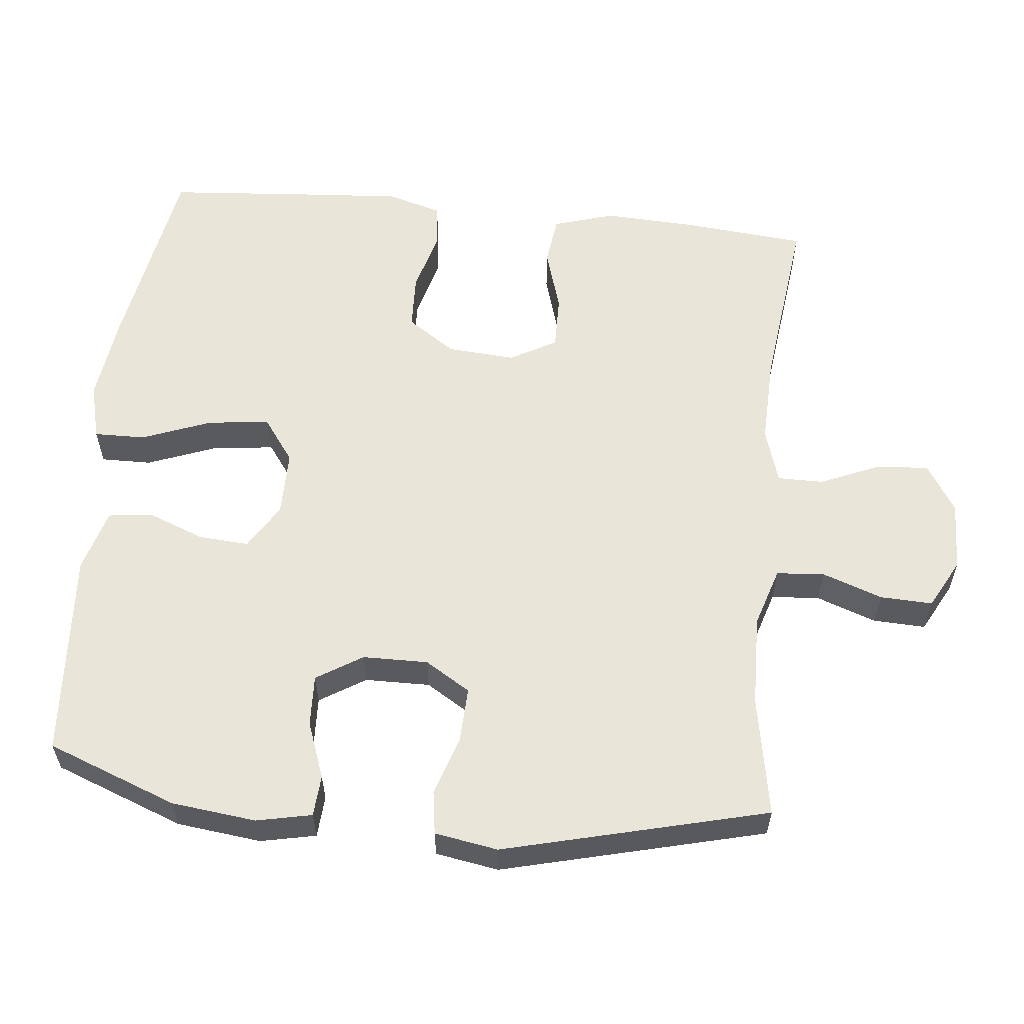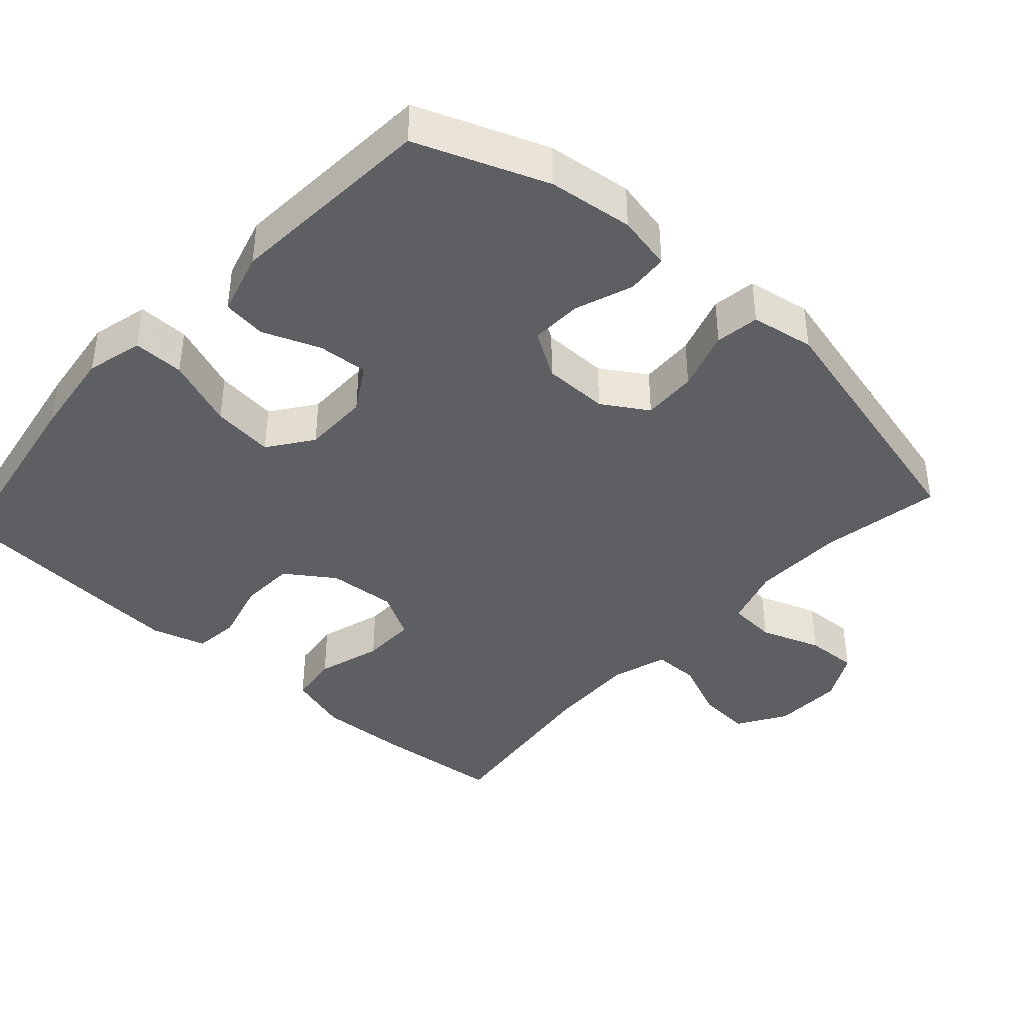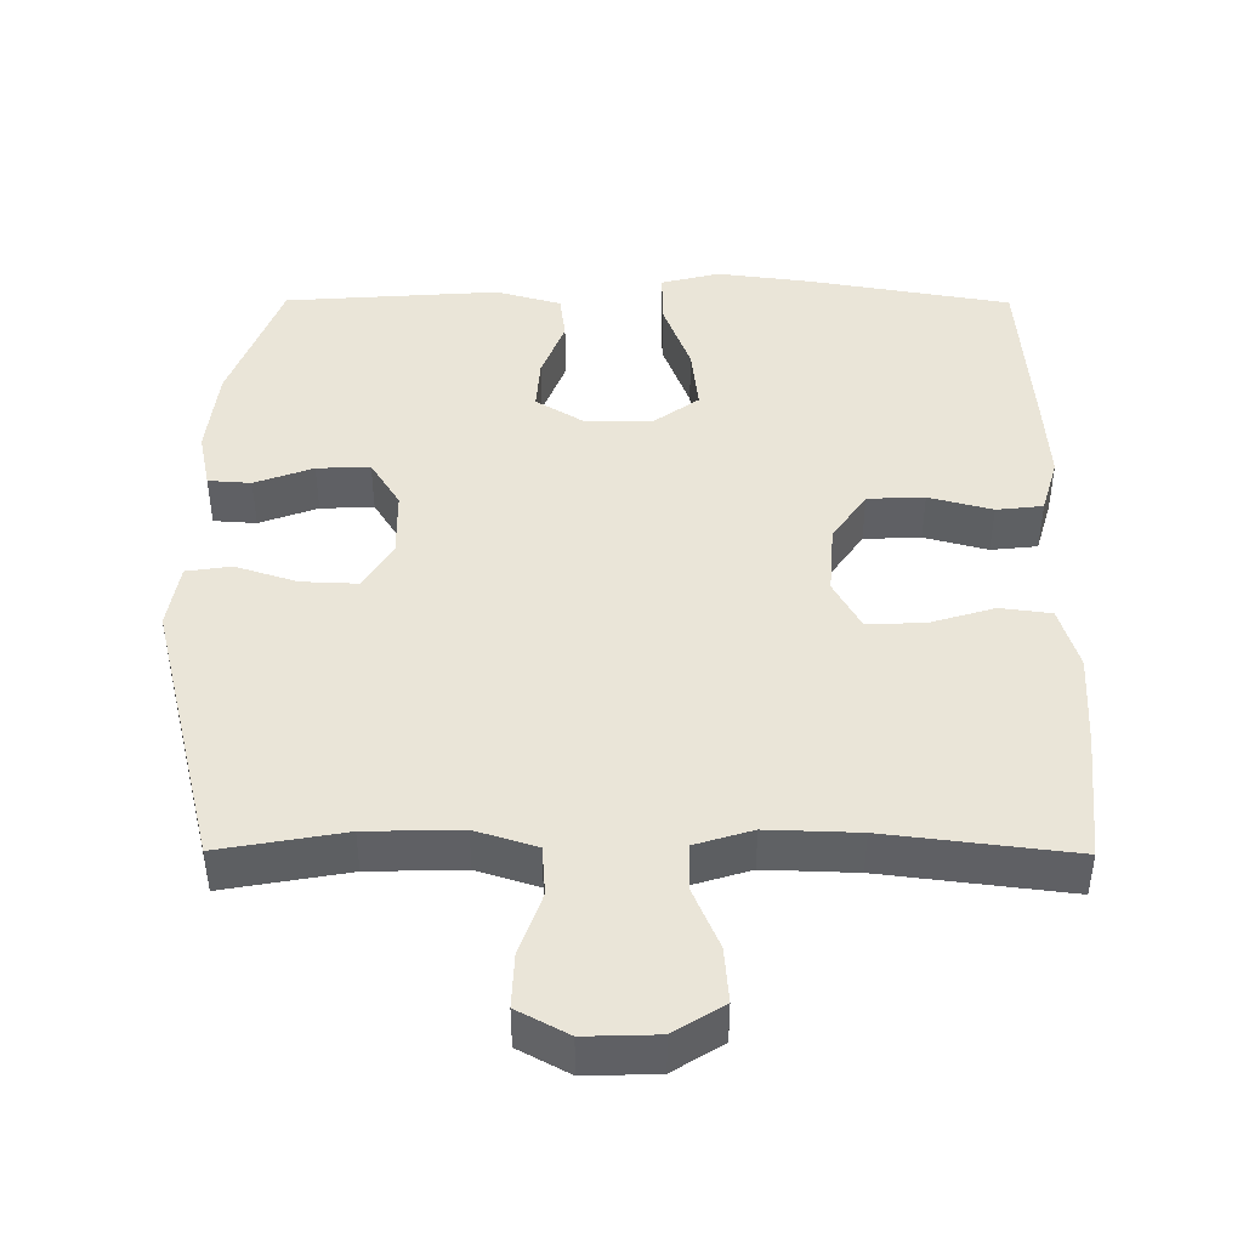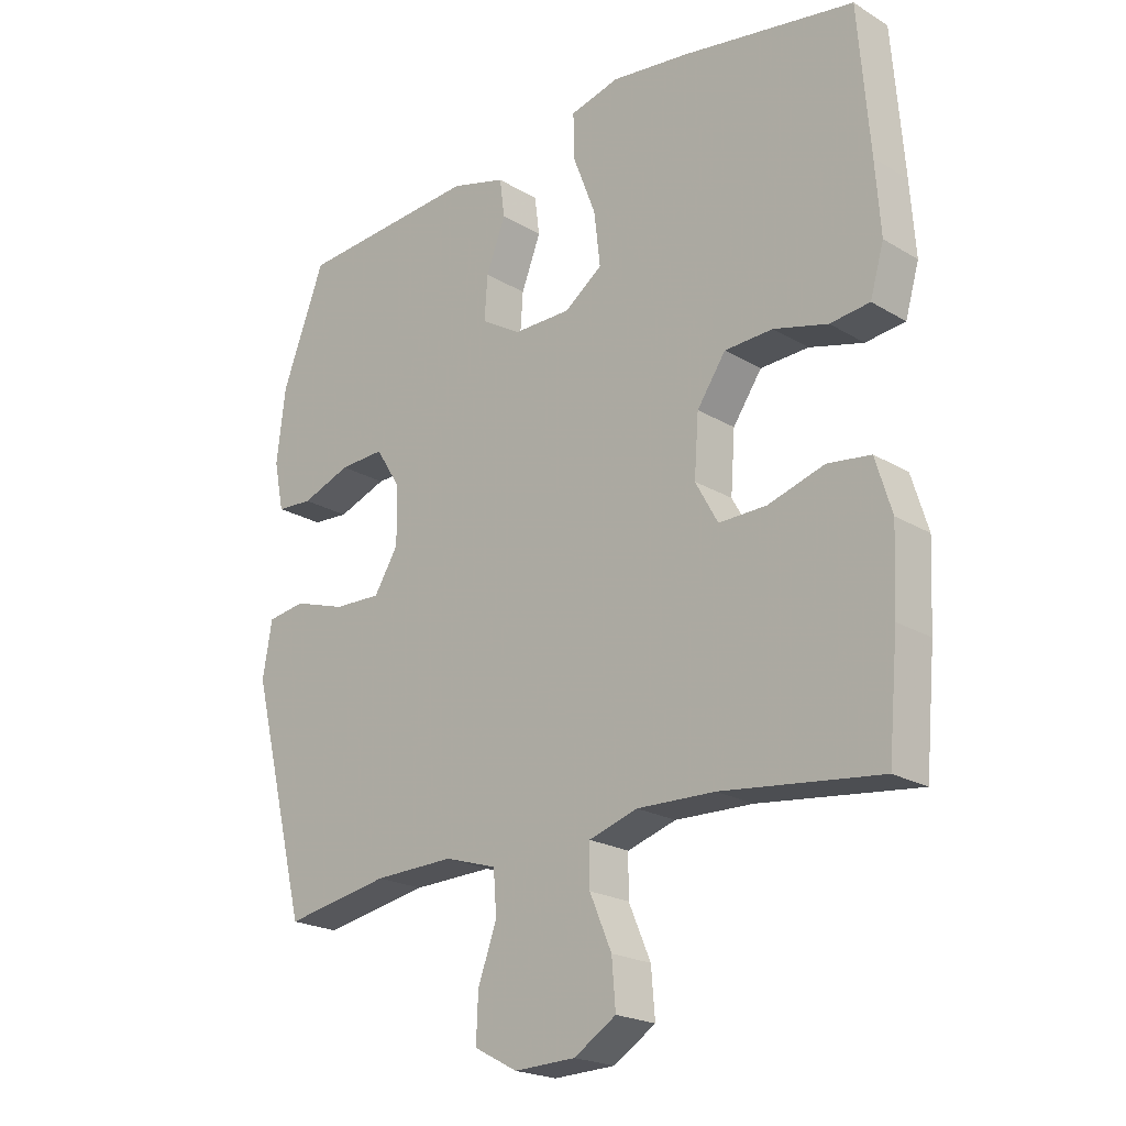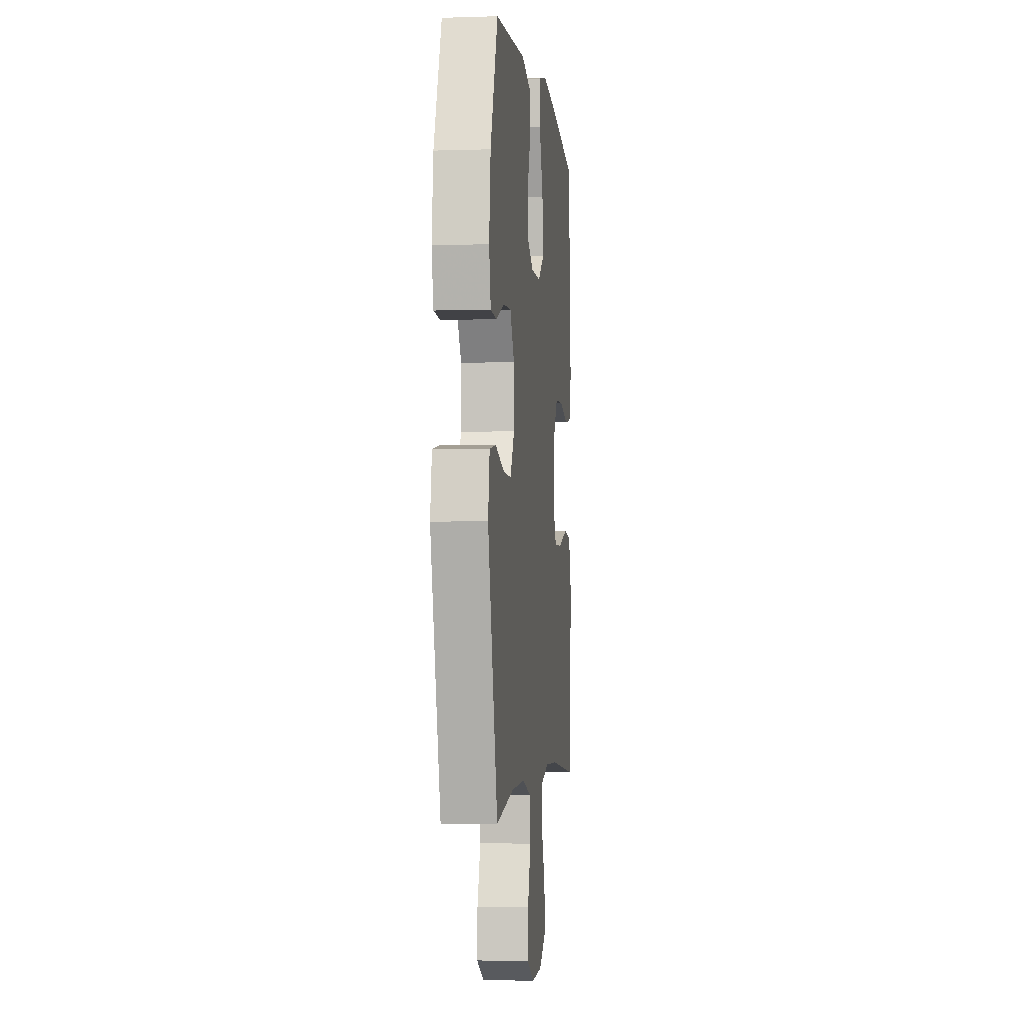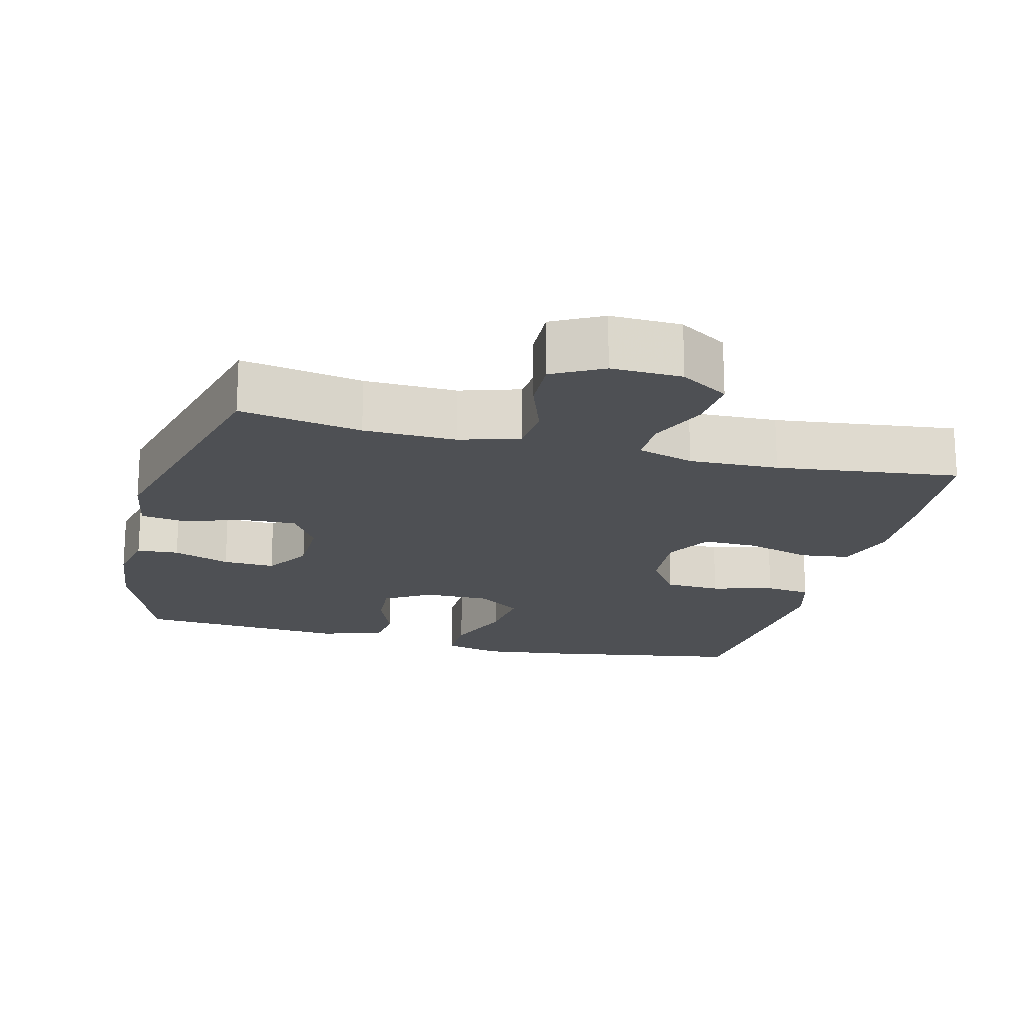
<metadata>
{"format":"obj","ext":"obj","renderer":"f3d","projection":"perspective","resolution":1024,"background":"white","views":[{"elev":58.2,"azim":95.8,"up":"+Y"},{"elev":-40.6,"azim":47.9,"up":"+Y"},{"elev":44.6,"azim":-179.7,"up":"+Y"},{"elev":-21.5,"azim":-136.4,"up":"+Z"},{"elev":-2.7,"azim":96.5,"up":"+Z"},{"elev":-18.7,"azim":165.7,"up":"+Y"}]}
</metadata>
<code>
v -0.5 0.07 -0.5
v -0.516 0.07 -0.326
v -0.522 0.07 -0.199
v -0.496 0.07 -0.114
v -0.427 0.07 -0.105
v -0.337 0.07 -0.132
v -0.261 0.07 -0.133
v -0.225 0.07 -0.068
v -0.232 0.07 0.027
v -0.278 0.07 0.094
v -0.355 0.07 0.097
v -0.441 0.07 0.074
v -0.504 0.07 0.081
v -0.526 0.07 0.157
v -0.518 0.07 0.271
v -0.5 0.07 0.5
v -0.224 0.07 0.547
v -0.099 0.07 0.563
v -0.02 0.07 0.543
v -0.021 0.07 0.472
v -0.058 0.07 0.375
v -0.068 0.07 0.289
v -0.007 0.07 0.245
v 0.085 0.07 0.245
v 0.149 0.07 0.284
v 0.144 0.07 0.354
v 0.113 0.07 0.434
v 0.121 0.07 0.495
v 0.209 0.07 0.52
v 0.5 0.07 0.5
v 0.569 0.07 0.319
v 0.583 0.07 0.201
v 0.567 0.07 0.124
v 0.509 0.07 0.12
v 0.43 0.07 0.149
v 0.358 0.07 0.152
v 0.318 0.07 0.088
v 0.317 0.07 -0.003
v 0.356 0.07 -0.066
v 0.432 0.07 -0.063
v 0.516 0.07 -0.036
v 0.577 0.07 -0.045
v 0.592 0.07 -0.133
v 0.5 0.07 -0.5
v 0.331 0.07 -0.47
v 0.203 0.07 -0.467
v 0.12 0.07 -0.493
v 0.115 0.07 -0.56
v 0.145 0.07 -0.644
v 0.148 0.07 -0.717
v 0.079 0.07 -0.754
v -0.019 0.07 -0.751
v -0.086 0.07 -0.709
v -0.08 0.07 -0.635
v -0.045 0.07 -0.553
v -0.045 0.07 -0.489
v -0.123 0.07 -0.465
v -0.247 0.07 -0.469
v -0.5 0 -0.5
v -0.516 0 -0.326
v -0.522 0 -0.199
v -0.496 0 -0.114
v -0.427 0 -0.105
v -0.337 0 -0.132
v -0.261 0 -0.133
v -0.225 0 -0.068
v -0.232 0 0.027
v -0.278 0 0.094
v -0.355 0 0.097
v -0.441 0 0.074
v -0.504 0 0.081
v -0.526 0 0.157
v -0.518 0 0.271
v -0.5 0 0.5
v -0.224 0 0.547
v -0.099 0 0.563
v -0.02 0 0.543
v -0.021 0 0.472
v -0.058 0 0.375
v -0.068 0 0.289
v -0.007 0 0.245
v 0.085 0 0.245
v 0.149 0 0.284
v 0.144 0 0.354
v 0.113 0 0.434
v 0.121 0 0.495
v 0.209 0 0.52
v 0.5 0 0.5
v 0.569 0 0.319
v 0.583 0 0.201
v 0.567 0 0.124
v 0.509 0 0.12
v 0.43 0 0.149
v 0.358 0 0.152
v 0.318 0 0.088
v 0.317 0 -0.003
v 0.356 0 -0.066
v 0.432 0 -0.063
v 0.516 0 -0.036
v 0.577 0 -0.045
v 0.592 0 -0.133
v 0.5 0 -0.5
v 0.331 0 -0.47
v 0.203 0 -0.467
v 0.12 0 -0.493
v 0.115 0 -0.56
v 0.145 0 -0.644
v 0.148 0 -0.717
v 0.079 0 -0.754
v -0.019 0 -0.751
v -0.086 0 -0.709
v -0.08 0 -0.635
v -0.045 0 -0.553
v -0.045 0 -0.489
v -0.123 0 -0.465
v -0.247 0 -0.469
f 53 54 55
f 52 53 55
f 51 52 55
f 50 51 55
f 49 50 55
f 48 49 55
f 47 48 55 56
f 46 47 56 57
f 43 44 45
f 42 43 45
f 41 42 45
f 40 41 45
f 39 40 45 46
f 38 39 46 57
f 33 34 35
f 32 33 35
f 31 32 35
f 30 31 35
f 29 30 35
f 28 29 35
f 27 28 35
f 26 27 35
f 25 26 35 36
f 24 25 36 37
f 19 20 21
f 18 19 21
f 17 18 21
f 16 17 21
f 15 16 21
f 14 15 21
f 13 14 21
f 12 13 21
f 11 12 21
f 10 11 21 22
f 9 10 22 23
f 4 5 6
f 3 4 6
f 2 3 6
f 1 2 6
f 58 1 6
f 58 6 7
f 57 58 7 8
f 37 38 57
f 24 37 57
f 23 24 57
f 9 23 57
f 8 9 57
f 113 112 111
f 113 111 110
f 113 110 109
f 113 109 108
f 113 108 107
f 113 107 106
f 114 113 106 105
f 115 114 105 104
f 103 102 101
f 103 101 100
f 103 100 99
f 103 99 98
f 104 103 98 97
f 115 104 97 96
f 93 92 91
f 93 91 90
f 93 90 89
f 93 89 88
f 93 88 87
f 93 87 86
f 93 86 85
f 93 85 84
f 94 93 84 83
f 95 94 83 82
f 79 78 77
f 79 77 76
f 79 76 75
f 79 75 74
f 79 74 73
f 79 73 72
f 79 72 71
f 79 71 70
f 79 70 69
f 80 79 69 68
f 81 80 68 67
f 64 63 62
f 64 62 61
f 64 61 60
f 64 60 59
f 64 59 116
f 65 64 116
f 66 65 116 115
f 115 96 95
f 115 95 82
f 115 82 81
f 115 81 67
f 115 67 66
f 1 59 60 2
f 2 60 61 3
f 3 61 62 4
f 4 62 63 5
f 5 63 64 6
f 6 64 65 7
f 7 65 66 8
f 8 66 67 9
f 9 67 68 10
f 10 68 69 11
f 11 69 70 12
f 12 70 71 13
f 13 71 72 14
f 14 72 73 15
f 15 73 74 16
f 16 74 75 17
f 17 75 76 18
f 18 76 77 19
f 19 77 78 20
f 20 78 79 21
f 21 79 80 22
f 22 80 81 23
f 23 81 82 24
f 24 82 83 25
f 25 83 84 26
f 26 84 85 27
f 27 85 86 28
f 28 86 87 29
f 29 87 88 30
f 30 88 89 31
f 31 89 90 32
f 32 90 91 33
f 33 91 92 34
f 34 92 93 35
f 35 93 94 36
f 36 94 95 37
f 37 95 96 38
f 38 96 97 39
f 39 97 98 40
f 40 98 99 41
f 41 99 100 42
f 42 100 101 43
f 43 101 102 44
f 44 102 103 45
f 45 103 104 46
f 46 104 105 47
f 47 105 106 48
f 48 106 107 49
f 49 107 108 50
f 50 108 109 51
f 51 109 110 52
f 52 110 111 53
f 53 111 112 54
f 54 112 113 55
f 55 113 114 56
f 56 114 115 57
f 57 115 116 58
f 58 116 59 1

</code>
